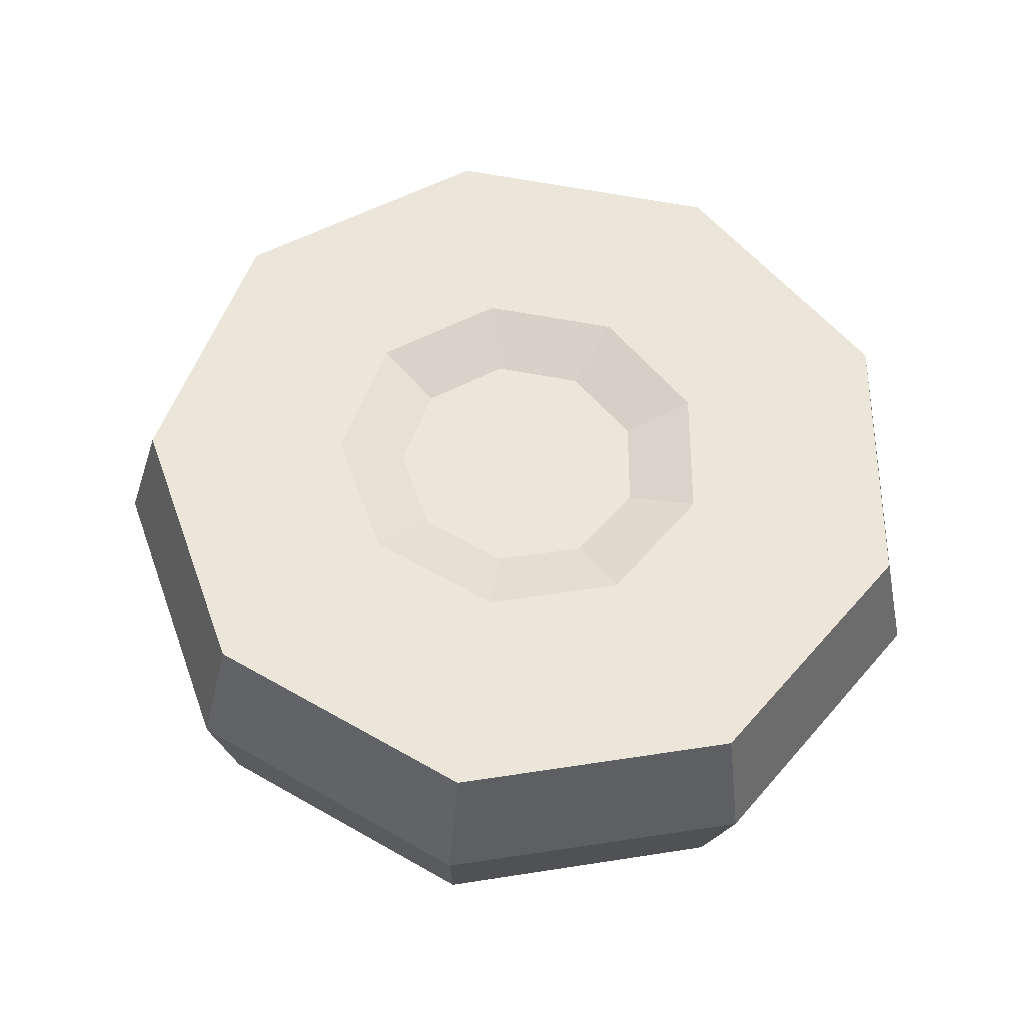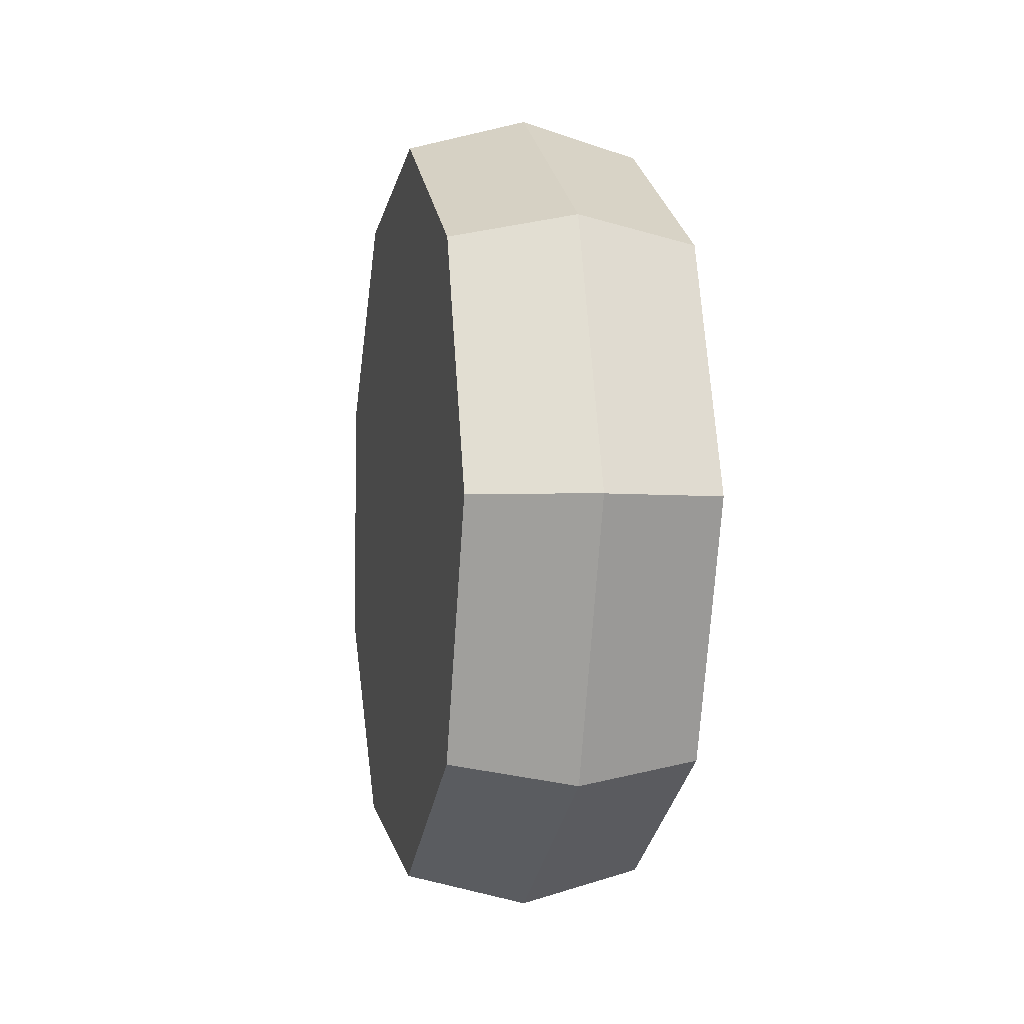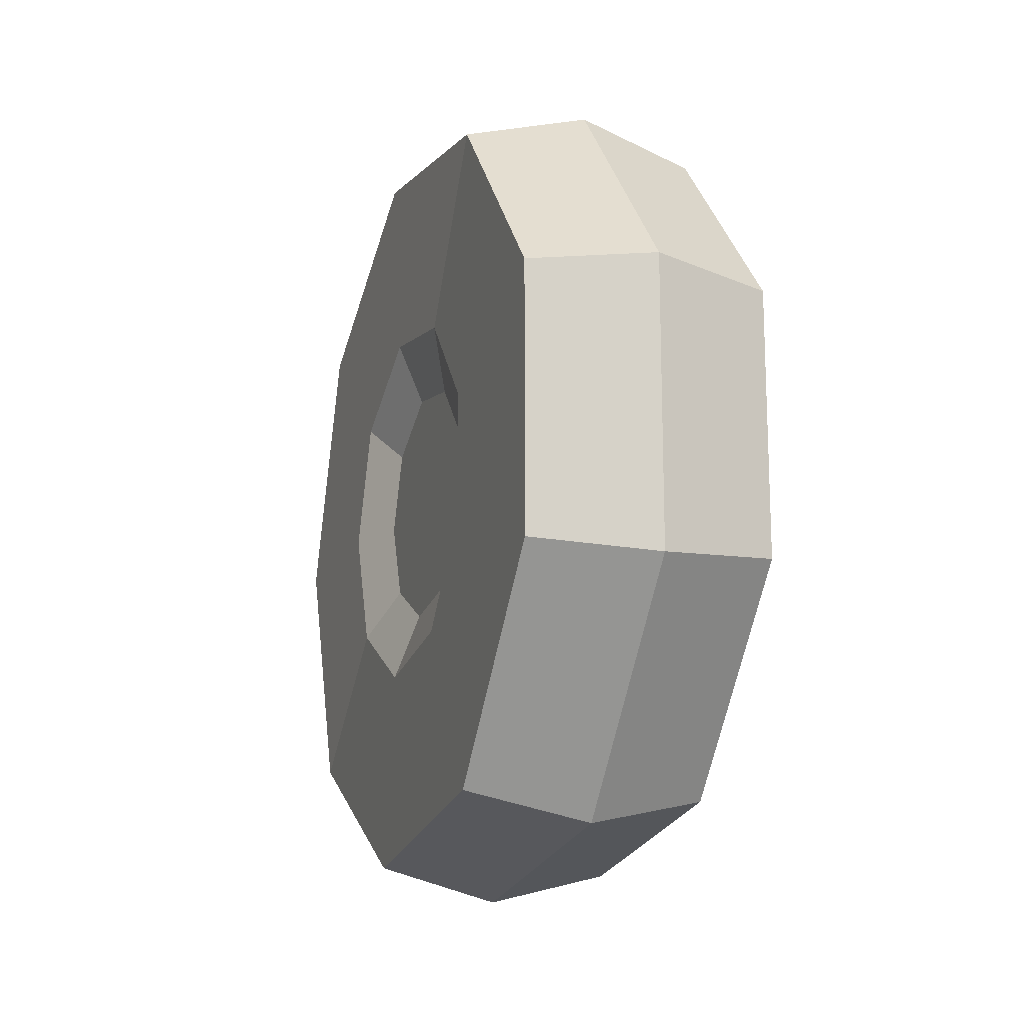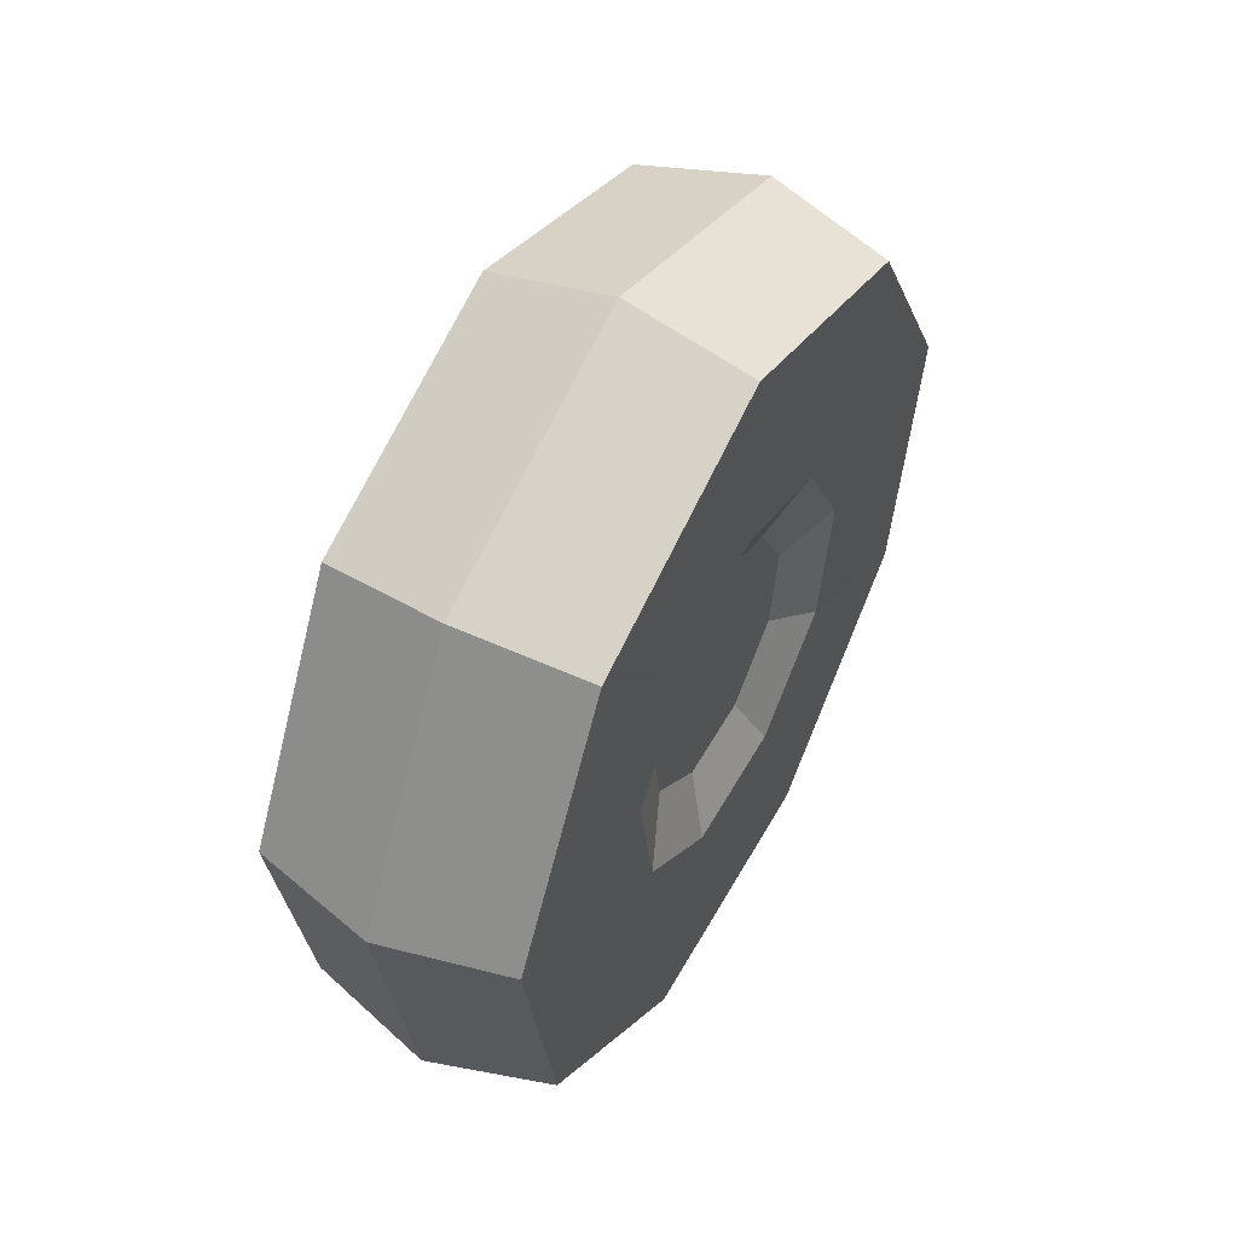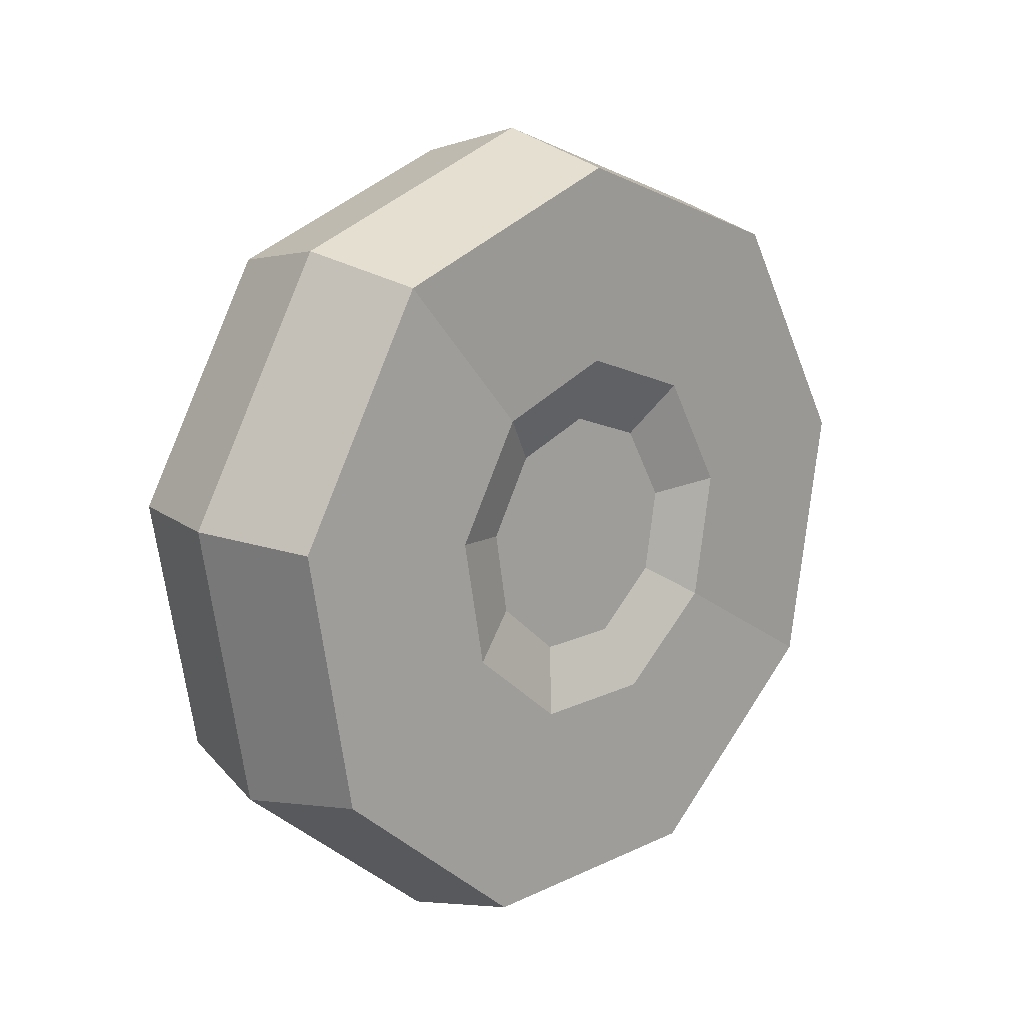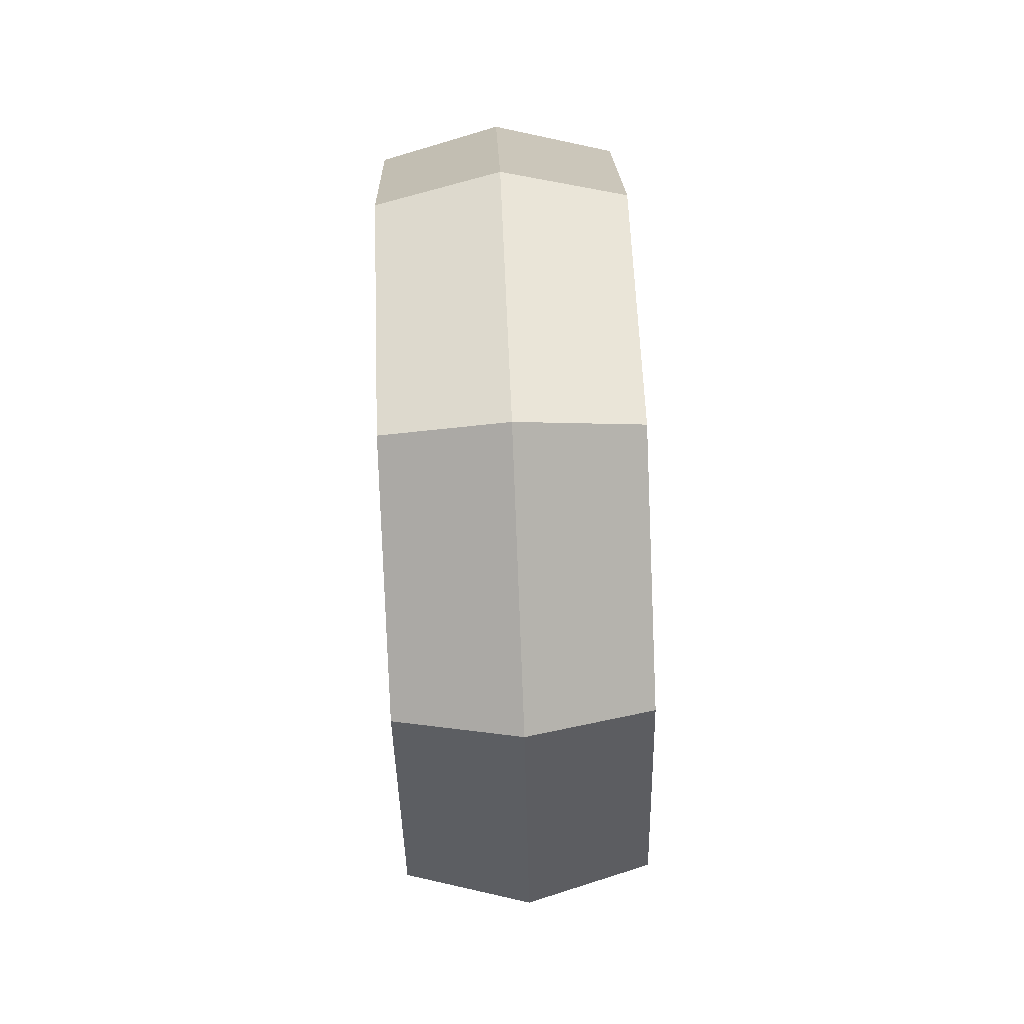
<metadata>
{"format":"obj","ext":"obj","renderer":"f3d","projection":"perspective","resolution":1024,"background":"white","views":[{"elev":-32.8,"azim":-92.4,"up":"+Z"},{"elev":-2.4,"azim":168.3,"up":"+Z"},{"elev":-15.6,"azim":-19.6,"up":"+Z"},{"elev":53.0,"azim":-151.4,"up":"+Y"},{"elev":15.4,"azim":-134.9,"up":"+Y"},{"elev":78.7,"azim":-2.4,"up":"+Y"}]}
</metadata>
<code>
g lunar_rover_base_FR
v -0.9269 0.4119 0.6979
v -0.9269 0.3868 0.8646
v -0.9269 0.2796 0.8845
v -0.9269 0.1909 0.7376
v -0.9269 0.04529 1.135
v -0.9269 0.2796 1.16
v -0.9269 0.1909 1.307
v -0.9269 0.2107 1.076
v -0.9269 0.04529 0.9096
v -0.9269 0.2107 0.9679
v -0.9269 0.6065 1.233
v -0.9269 0.4821 1.124
v -0.9269 0.5192 1.022
v -0.9269 0.6833 1.022
v -0.9269 0.6065 0.8104
v -0.9269 0.4821 0.9202
v -0.9269 0.3868 0.8646
v -0.9269 0.4119 0.6979
v -0.9269 0.4119 1.345
v -0.9269 0.3868 1.178
v -0.9269 0.4821 1.124
v -0.9269 0.6065 1.233
v -0.9269 0.6833 1.022
v -0.9269 0.5192 1.022
v -0.9269 0.4821 0.9202
v -0.9269 0.6065 0.8104
v -0.9269 0.1909 0.7376
v -0.9269 0.2796 0.8845
v -0.9269 0.2107 0.9679
v -0.9269 0.04529 0.9096
v -0.9269 0.1909 1.307
v -0.9269 0.2796 1.16
v -0.9269 0.3868 1.178
v -0.9269 0.4119 1.345
v -0.8236 0.6264 1.251
v -0.8236 0.7098 1.022
v -0.7204 0.6833 1.022
v -0.7204 0.6065 1.233
v -0.8236 0.6264 0.7932
v -0.8236 0.4159 0.6714
v -0.7204 0.4119 0.6979
v -0.7204 0.6065 0.8104
v -0.8236 0.01882 0.9004
v -0.8236 0.01882 1.144
v -0.7204 0.04529 1.135
v -0.7204 0.04529 0.9096
v -0.8236 0.4159 1.373
v -0.8236 0.6264 1.251
v -0.7204 0.6065 1.233
v -0.7204 0.4119 1.345
v -0.8236 0.7098 1.022
v -0.8236 0.6264 0.7932
v -0.7204 0.6065 0.8104
v -0.7204 0.6833 1.022
v -0.8236 0.175 0.7137
v -0.8236 0.01882 0.9004
v -0.7204 0.04529 0.9096
v -0.7204 0.1909 0.7376
v -0.8236 0.175 1.331
v -0.8236 0.4159 1.373
v -0.7204 0.4119 1.345
v -0.7204 0.1909 1.307
v -0.8236 0.4159 0.6714
v -0.8236 0.175 0.7137
v -0.7204 0.1909 0.7376
v -0.7204 0.4119 0.6979
v -0.8236 0.01882 1.144
v -0.8236 0.175 1.331
v -0.7204 0.1909 1.307
v -0.7204 0.04529 1.135
v -0.9269 0.04529 1.135
v -0.9269 0.1909 1.307
v -0.8236 0.175 1.331
v -0.8236 0.01882 1.144
v -0.9269 0.4119 0.6979
v -0.9269 0.1909 0.7376
v -0.8236 0.175 0.7137
v -0.8236 0.4159 0.6714
v -0.9269 0.1909 1.307
v -0.9269 0.4119 1.345
v -0.8236 0.4159 1.373
v -0.8236 0.175 1.331
v -0.9269 0.1909 0.7376
v -0.9269 0.04529 0.9096
v -0.8236 0.01882 0.9004
v -0.8236 0.175 0.7137
v -0.9269 0.6833 1.022
v -0.9269 0.6065 0.8104
v -0.8236 0.6264 0.7932
v -0.8236 0.7098 1.022
v -0.9269 0.4119 1.345
v -0.9269 0.6065 1.233
v -0.8236 0.6264 1.251
v -0.8236 0.4159 1.373
v -0.9269 0.04529 0.9096
v -0.9269 0.04529 1.135
v -0.8236 0.01882 1.144
v -0.8236 0.01882 0.9004
v -0.9269 0.6065 0.8104
v -0.9269 0.4119 0.6979
v -0.8236 0.4159 0.6714
v -0.8236 0.6264 0.7932
v -0.9269 0.6065 1.233
v -0.9269 0.6833 1.022
v -0.8236 0.7098 1.022
v -0.8236 0.6264 1.251
v -0.7204 0.1909 0.7376
v -0.7204 0.04529 0.9096
v -0.7204 0.04529 1.135
v -0.7204 0.1909 1.307
v -0.7204 0.4119 1.345
v -0.7204 0.4119 0.6979
v -0.7204 0.6065 0.8104
v -0.7204 0.6065 1.233
v -0.7204 0.6833 1.022
v -0.9269 0.4821 0.9202
v -0.907 0.4411 0.956
v -0.907 0.3789 0.9202
v -0.9269 0.3868 0.8646
v -0.9269 0.2107 0.9679
v -0.907 0.2637 0.9864
v -0.907 0.2637 1.058
v -0.9269 0.2107 1.076
v -0.9269 0.3868 1.178
v -0.907 0.3789 1.124
v -0.907 0.4411 1.088
v -0.9269 0.4821 1.124
v -0.9269 0.5192 1.022
v -0.907 0.4649 1.022
v -0.907 0.4411 0.956
v -0.9269 0.4821 0.9202
v -0.9269 0.2796 0.8845
v -0.907 0.31 0.9321
v -0.907 0.2637 0.9864
v -0.9269 0.2107 0.9679
v -0.9269 0.2796 1.16
v -0.907 0.31 1.112
v -0.907 0.3789 1.124
v -0.9269 0.3868 1.178
v -0.9269 0.3868 0.8646
v -0.907 0.3789 0.9202
v -0.907 0.31 0.9321
v -0.9269 0.2796 0.8845
v -0.9269 0.2107 1.076
v -0.907 0.2637 1.058
v -0.907 0.31 1.112
v -0.9269 0.2796 1.16
v -0.9269 0.4821 1.124
v -0.907 0.4411 1.088
v -0.907 0.4649 1.022
v -0.9269 0.5192 1.022
v -0.907 0.4649 1.022
v -0.907 0.3789 0.9202
v -0.907 0.4411 0.956
v -0.907 0.31 0.9321
v -0.907 0.2637 0.9864
v -0.907 0.2637 1.058
v -0.907 0.31 1.112
v -0.907 0.4411 1.088
v -0.907 0.3789 1.124
g lunar_rover_base_FR_0
f 3 2 1
f 4 3 1
f 7 6 5
f 6 8 5
f 5 8 9
f 8 10 9
f 13 12 11
f 14 13 11
f 17 16 15
f 18 17 15
f 21 20 19
f 22 21 19
f 25 24 23
f 26 25 23
f 29 28 27
f 30 29 27
f 33 32 31
f 34 33 31
f 37 36 35
f 38 37 35
f 41 40 39
f 42 41 39
f 45 44 43
f 46 45 43
f 49 48 47
f 50 49 47
f 53 52 51
f 54 53 51
f 57 56 55
f 58 57 55
f 61 60 59
f 62 61 59
f 65 64 63
f 66 65 63
f 69 68 67
f 70 69 67
f 73 72 71
f 74 73 71
f 77 76 75
f 78 77 75
f 81 80 79
f 82 81 79
f 85 84 83
f 86 85 83
f 89 88 87
f 90 89 87
f 93 92 91
f 94 93 91
f 97 96 95
f 98 97 95
f 101 100 99
f 102 101 99
f 105 104 103
f 106 105 103
f 109 108 107
f 107 110 109
f 107 111 110
f 107 112 111
f 112 113 111
f 113 114 111
f 113 115 114
g lunar_rover_base_FR_1
f 118 117 116
f 119 118 116
f 122 121 120
f 123 122 120
f 126 125 124
f 127 126 124
f 130 129 128
f 131 130 128
f 134 133 132
f 135 134 132
f 138 137 136
f 139 138 136
f 142 141 140
f 143 142 140
f 146 145 144
f 147 146 144
f 150 149 148
f 151 150 148
f 154 153 152
f 153 155 152
f 152 155 156
f 152 156 157
f 157 158 152
f 152 158 159
f 158 160 159

</code>
